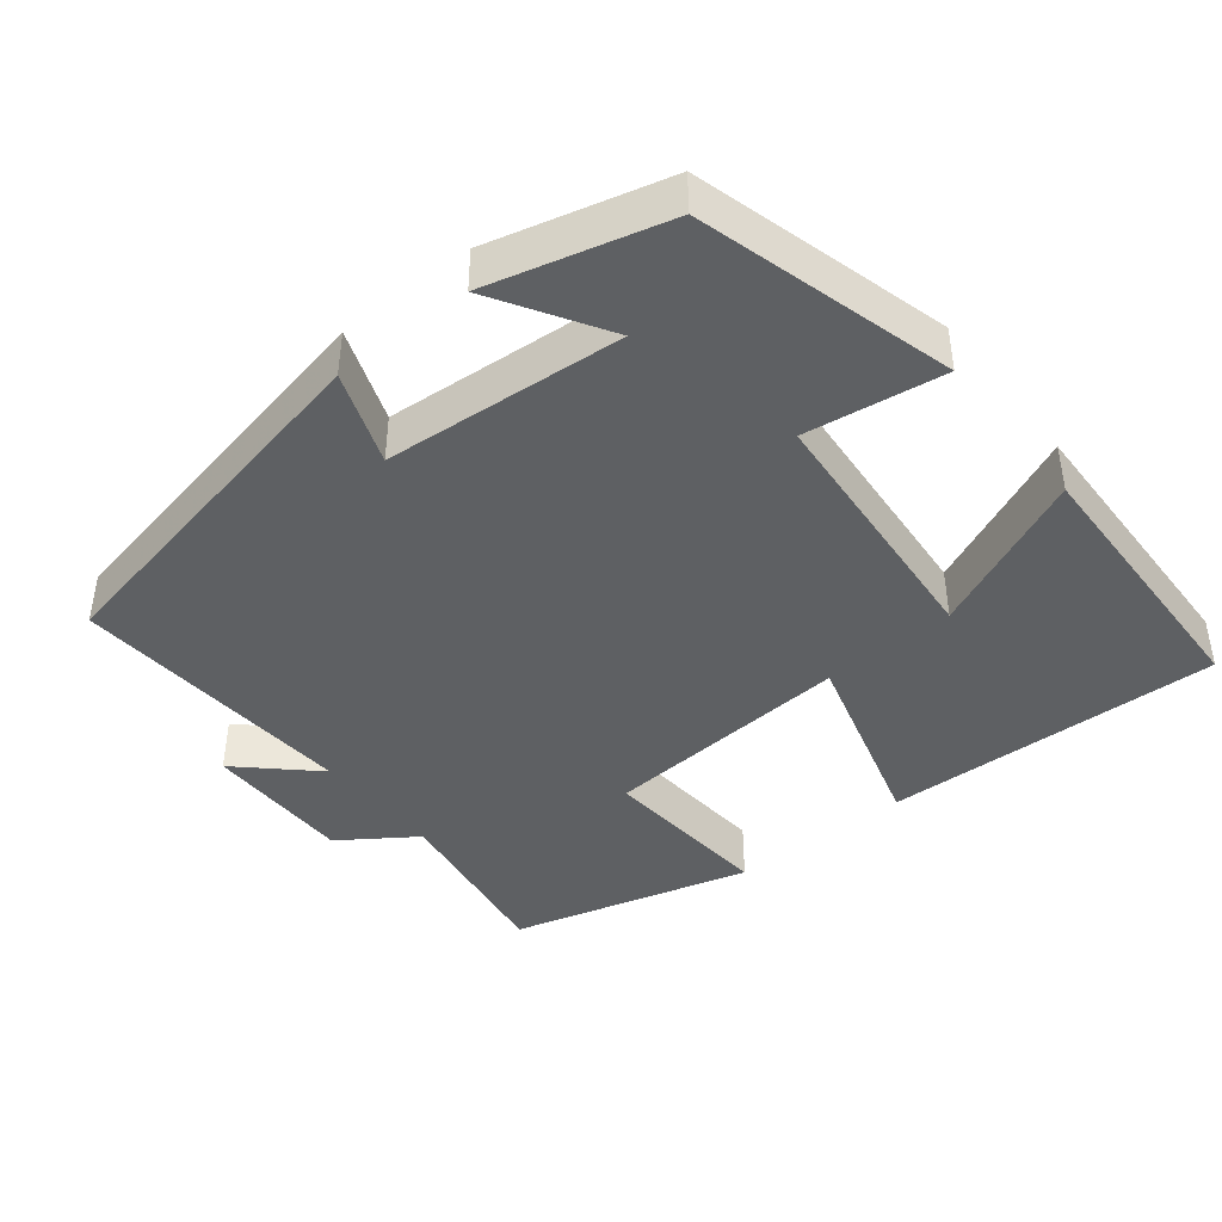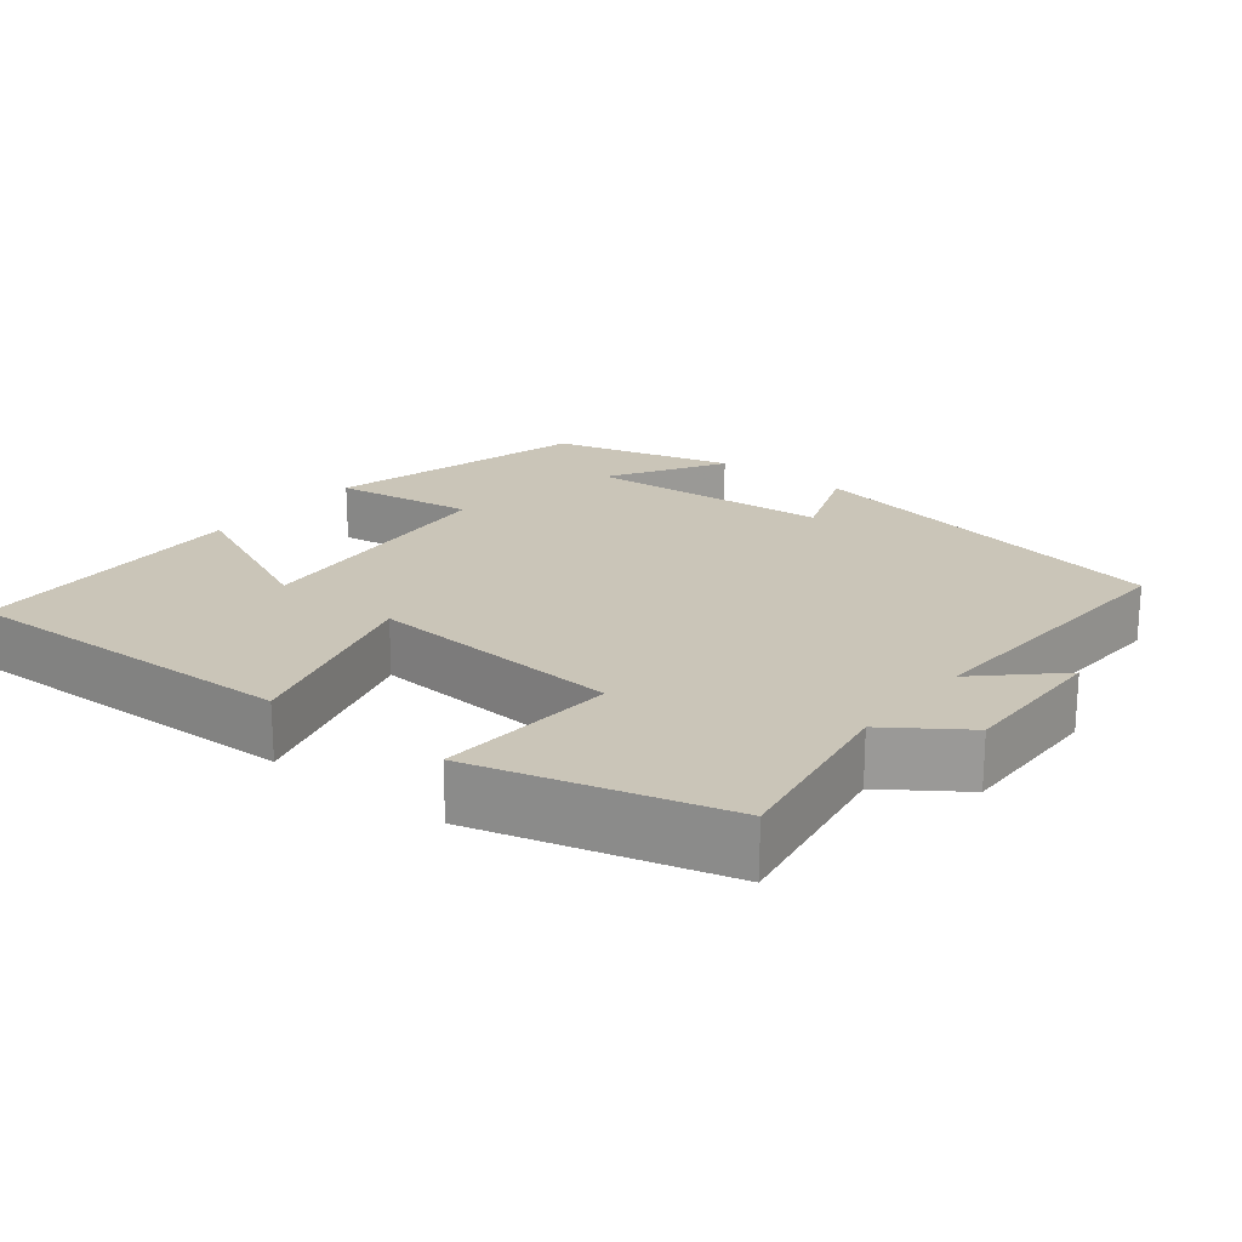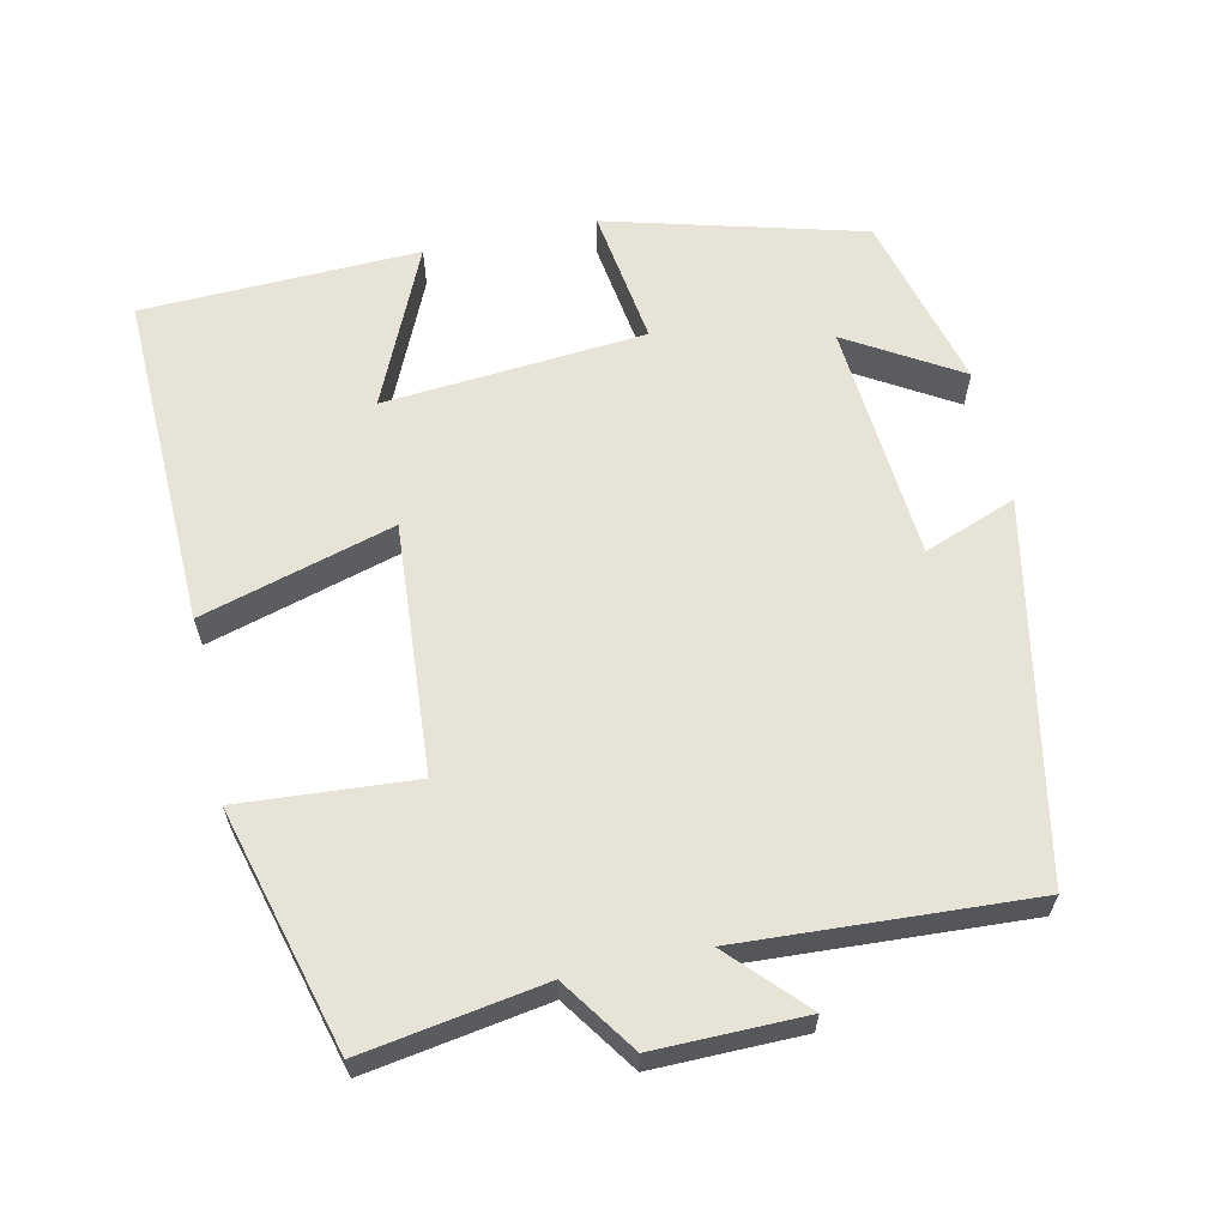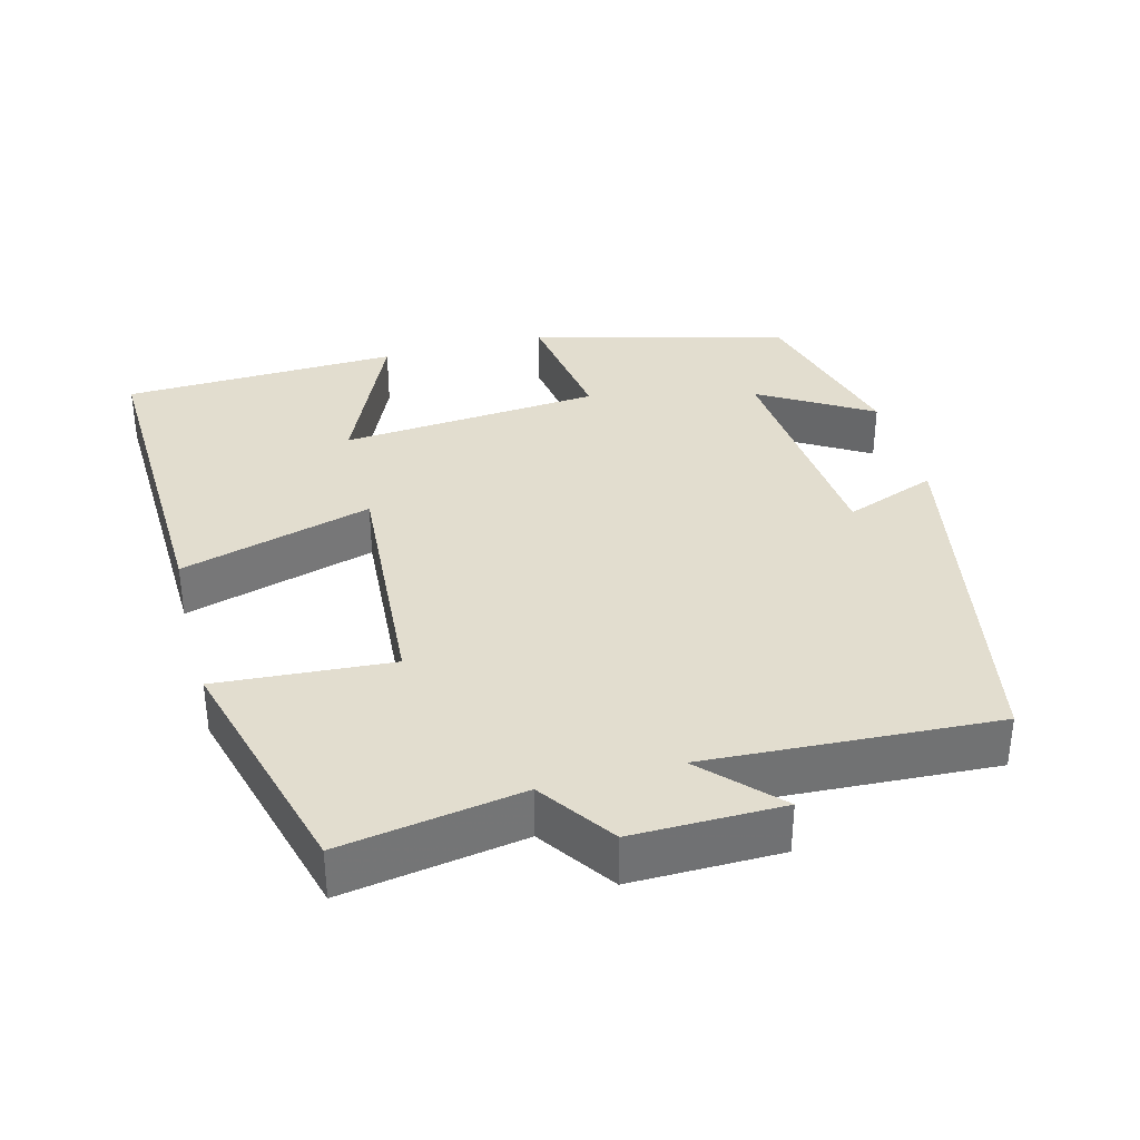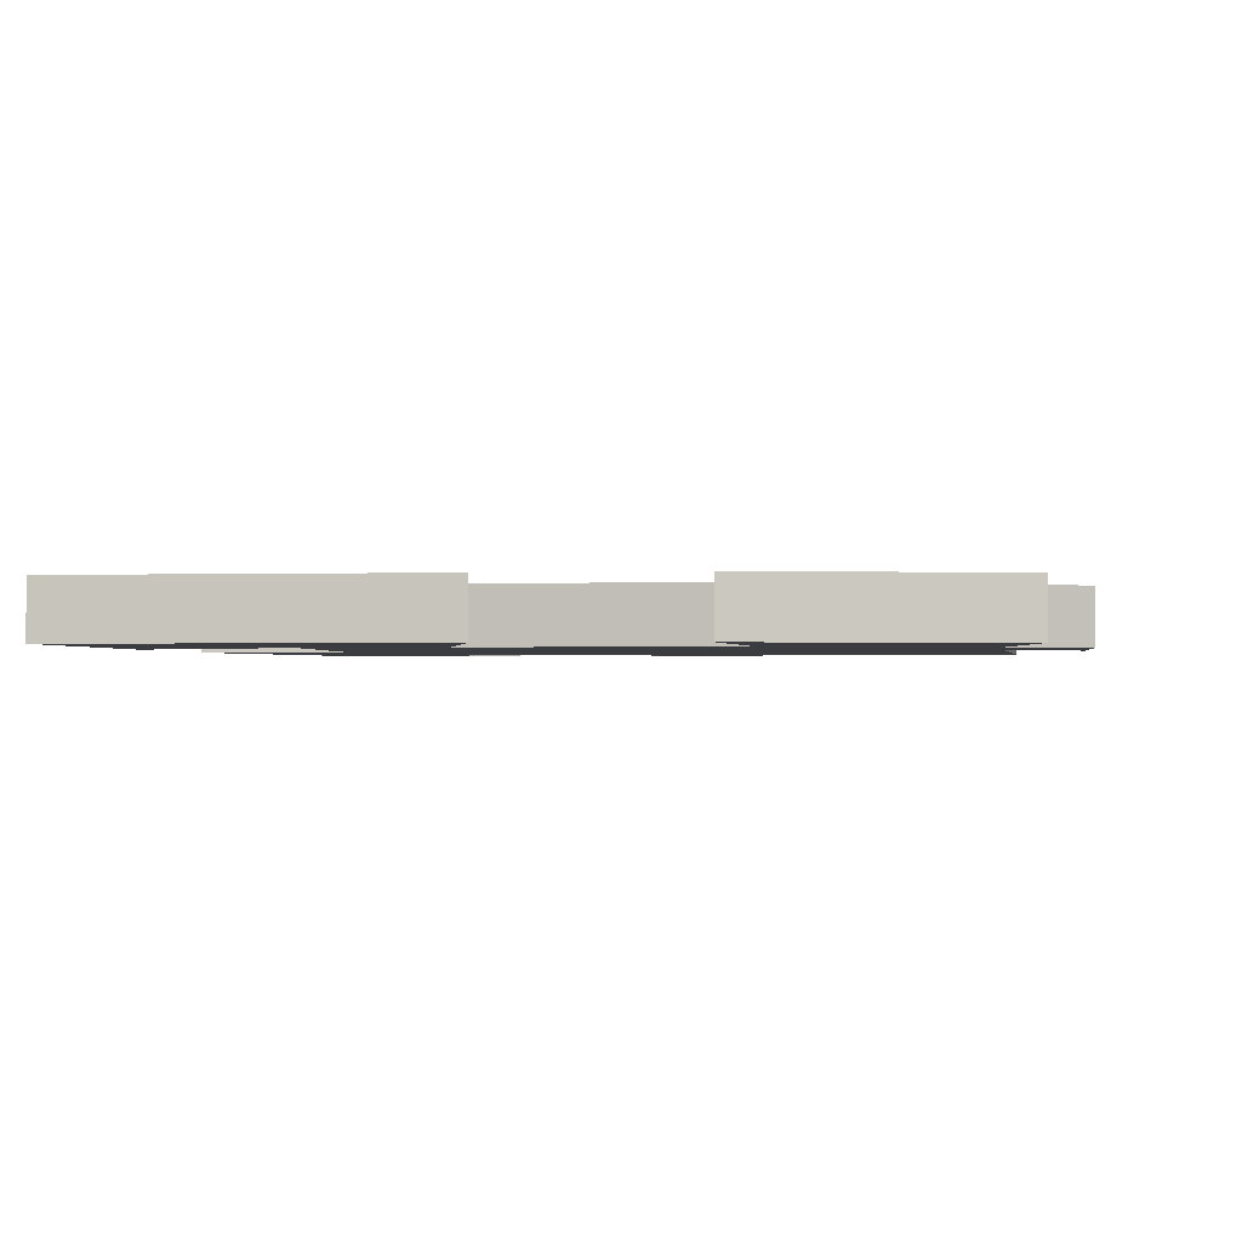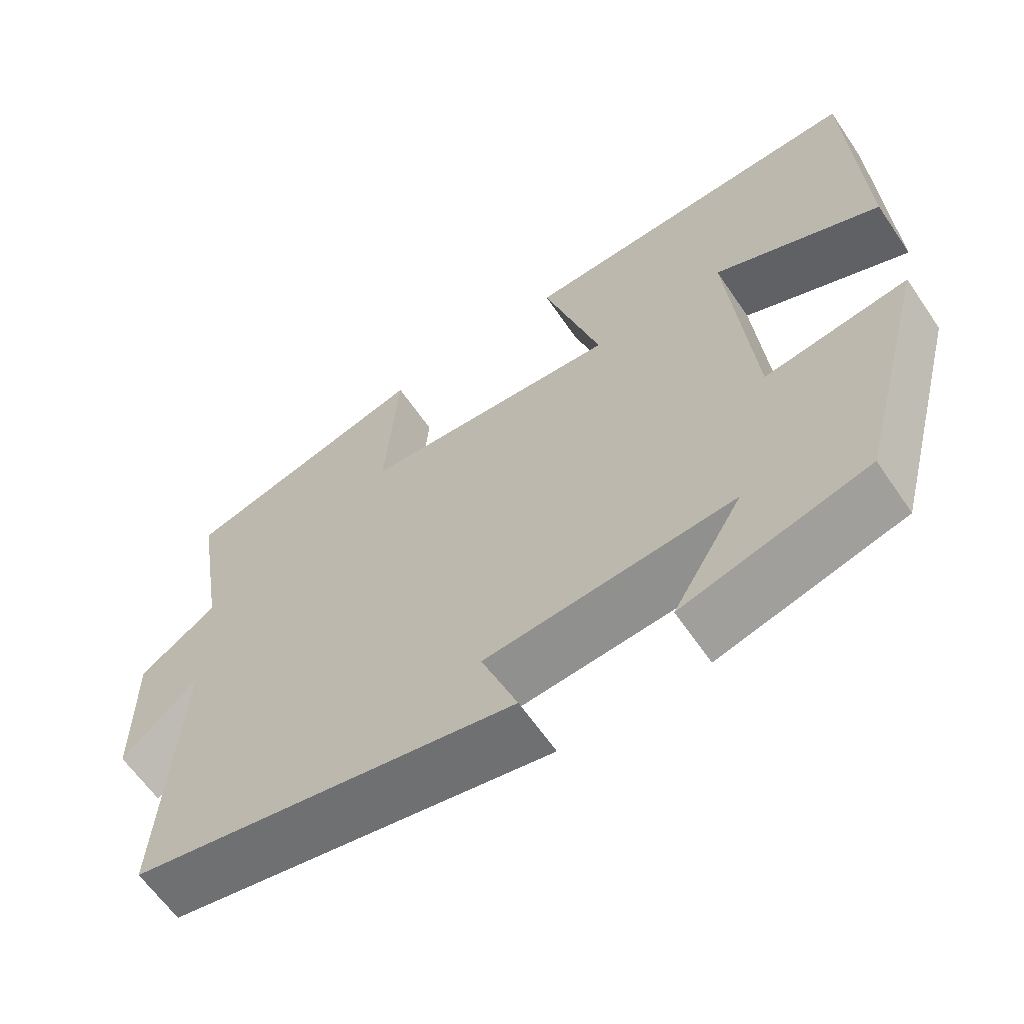
<metadata>
{"format":"obj","ext":"obj","renderer":"f3d","projection":"perspective","resolution":1024,"background":"white","views":[{"elev":-42.2,"azim":-141.2,"up":"+Y"},{"elev":20.5,"azim":38.4,"up":"+Y"},{"elev":62.3,"azim":77.7,"up":"+Y"},{"elev":35.0,"azim":75.1,"up":"+Y"},{"elev":-1.6,"azim":8.3,"up":"+Y"},{"elev":-62.6,"azim":-145.7,"up":"+Z"}]}
</metadata>
<code>
v 0.522 0.07 -0.401
v 0.019 0.07 -0.5
v 0.066 0.07 -0.375
v -0.258 0.07 -0.349
v -0.167 0.07 -0.5
v -0.407 0.07 -0.437
v -0.5 0.07 -0.091
v -0.313 0.07 -0.118
v -0.283 0.07 0.236
v -0.5 0.07 0.139
v -0.487 0.07 0.514
v -0.031 0.07 0.5
v -0.106 0.07 0.24
v 0.232 0.07 0.264
v 0.215 0.07 0.5
v 0.54 0.07 0.412
v 0.5 0.07 0.168
v 0.601 0.07 0.098
v 0.599 0.07 -0.104
v 0.5 0.07 -0.01
v 0.522 0 -0.401
v 0.019 0 -0.5
v 0.066 0 -0.375
v -0.258 0 -0.349
v -0.167 0 -0.5
v -0.407 0 -0.437
v -0.5 0 -0.091
v -0.313 0 -0.118
v -0.283 0 0.236
v -0.5 0 0.139
v -0.487 0 0.514
v -0.031 0 0.5
v -0.106 0 0.24
v 0.232 0 0.264
v 0.215 0 0.5
v 0.54 0 0.412
v 0.5 0 0.168
v 0.601 0 0.098
v 0.599 0 -0.104
v 0.5 0 -0.01
f 17 18 19 20
f 14 15 16 17
f 13 14 17 20
f 11 12 13
f 9 10 11
f 9 11 13
f 8 9 13 20
f 4 5 6 7
f 3 4 7 8
f 20 1 2 3
f 3 8 20
f 40 39 38 37
f 37 36 35 34
f 40 37 34 33
f 33 32 31
f 31 30 29
f 33 31 29
f 40 33 29 28
f 27 26 25 24
f 28 27 24 23
f 23 22 21 40
f 40 28 23
f 1 21 22 2
f 2 22 23 3
f 3 23 24 4
f 4 24 25 5
f 5 25 26 6
f 6 26 27 7
f 7 27 28 8
f 8 28 29 9
f 9 29 30 10
f 10 30 31 11
f 11 31 32 12
f 12 32 33 13
f 13 33 34 14
f 14 34 35 15
f 15 35 36 16
f 16 36 37 17
f 17 37 38 18
f 18 38 39 19
f 19 39 40 20
f 20 40 21 1

</code>
